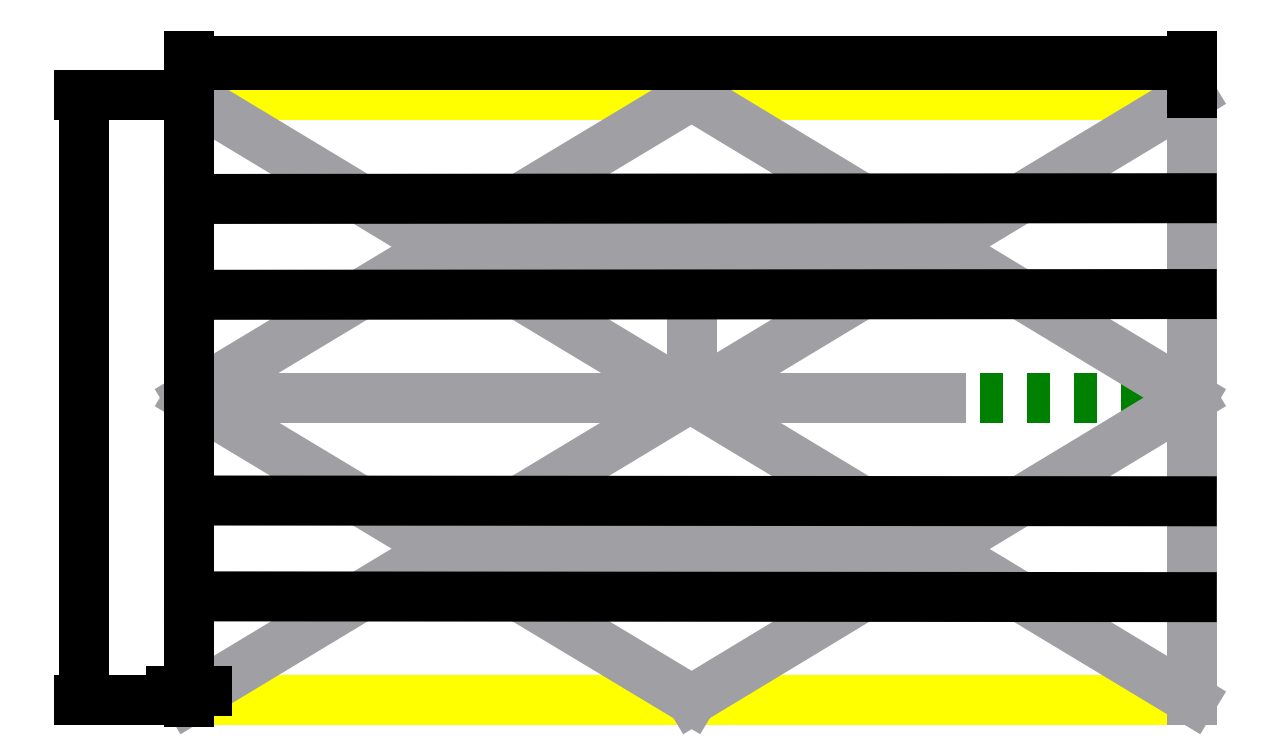
<metadata>
{"format":"dxf","ext":"dxf","renderer":"ezdxf+matplotlib","layout":"modelspace","background":"white","min_lineweight":24,"dpi":150}
</metadata>
<code>
0
SECTION
2
ENTITIES
0
LINE
8
Board
10
0
20
0
11
272
21
0
0
LINE
8
Board
10
272
20
0
11
272
21
164
0
LINE
8
Board
10
272
20
164
11
0
21
164
0
LINE
8
Board
10
0
20
164
11
0
21
0
0
LINE
8
helplines
10
0
20
164
11
272
21
0
0
LINE
8
helplines
10
272
20
0
11
272
21
164
0
LINE
8
helplines
10
272
20
164
11
0
21
0
0
LINE
8
helplines
10
175.5
20
82
11
136.3
21
82
0
LINE
8
helplines
10
136.3
20
82
11
136.3
21
111.2
0
LINE
8
Dashed
10
136.3
20
82
11
175.5
21
82
0
LINE
8
Dashed
10
272
20
82
11
0
21
82
0
LINE
8
helplines
10
0
20
82
11
136.3
21
82
0
LINE
8
helplines
10
0
20
82
11
136.3
21
82
0
LINE
8
helplines
10
136.3
20
82
11
0
21
82
0
LINE
8
helplines
10
0
20
82
11
136.3
21
164
0
LINE
8
helplines
10
136.3
20
0
11
272
21
82
0
LINE
8
helplines
10
204.1
20
82
11
0
21
82
0
LINE
8
helplines
10
0
20
82
11
204.1
21
82
0
LINE
8
helplines
10
272
20
82
11
136.3
21
164
0
LINE
8
helplines
10
136.3
20
0
11
0
21
82
0
LINE
8
helplines
10
68.09
20
82
11
204.1
21
82
0
LINE
8
helplines
10
68.09
20
122.9
11
204.1
21
123.1
0
LINE
8
helplines
10
68.09
20
41.05
11
204.1
21
40.95
0
LINE
8
thin
10
0
20
135.9
11
272
21
136.1
0
LINE
8
thin
10
272
20
53.9
11
0
21
54.1
0
LINE
8
thin
10
0
20
109.9
11
272
21
110.1
0
LINE
8
thin
10
272
20
27.9
11
0
21
28.1
0
DIMENSION
8
helplines
2
*D1
10
272
20
172.2
30
0
11
136
21
174.1
31
0
70
32
71
5
3
Standard
53
0
210
0
220
0
230
1
13
0
23
164
33
0
14
272
24
164
34
0
0
DIMENSION
8
helplines
2
*D2
10
272
20
173.4
30
0
11
136
21
175.3
31
0
70
32
71
5
3
Standard
53
0
210
0
220
0
230
1
13
0
23
164
33
0
14
272
24
164
34
0
0
DIMENSION
8
helplines
2
*D3
10
1.531e-16
20
2.5
30
0
11
1.148e-16
21
4.375
31
0
70
32
71
5
3
Standard
53
0
210
0
220
0
230
1
13
0
23
164
33
0
14
0
24
0
34
0
0
DIMENSION
8
helplines
2
*D4
10
-28.52
20
164
30
0
11
-30.39
21
82
31
0
70
32
71
5
3
Standard
53
0
210
0
220
0
230
1
13
0
23
0
33
0
14
0
24
164
34
0
50
90
0
ENDSEC
0
EOF

</code>
